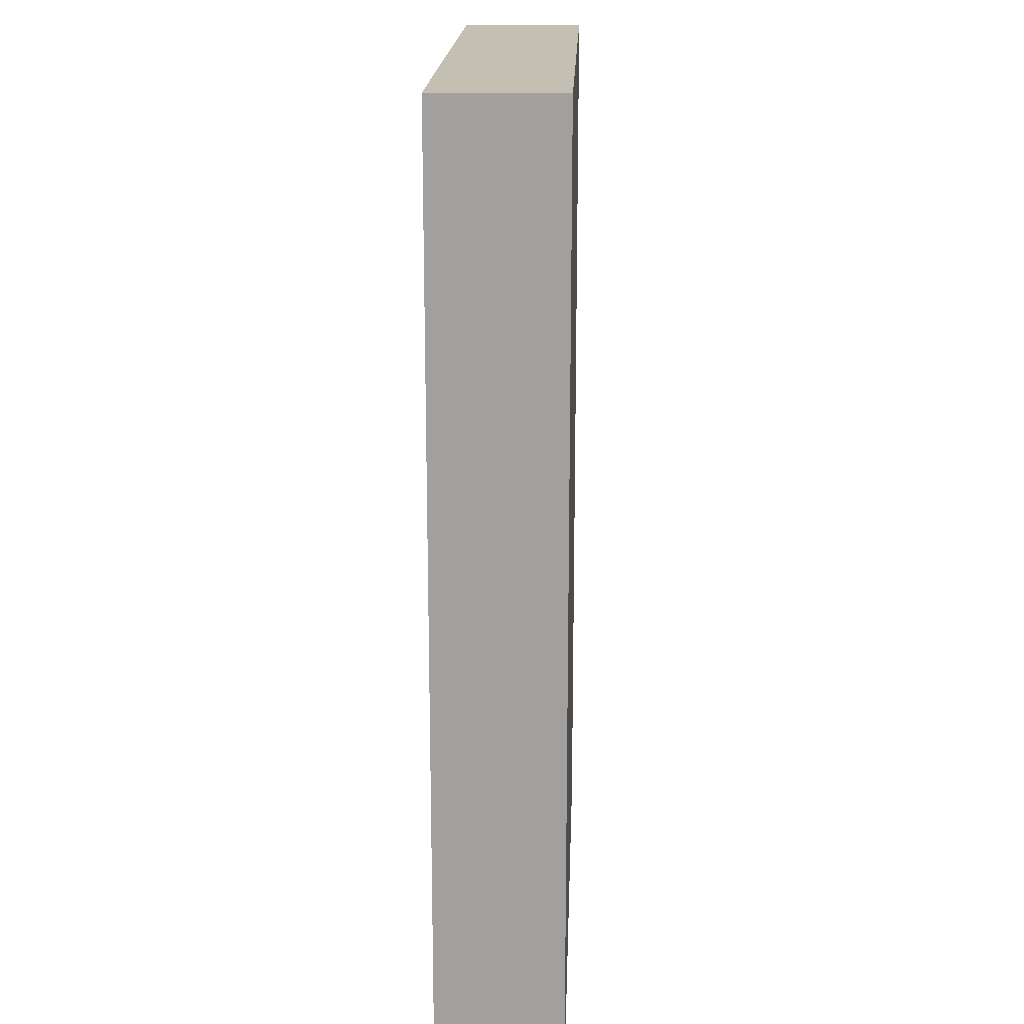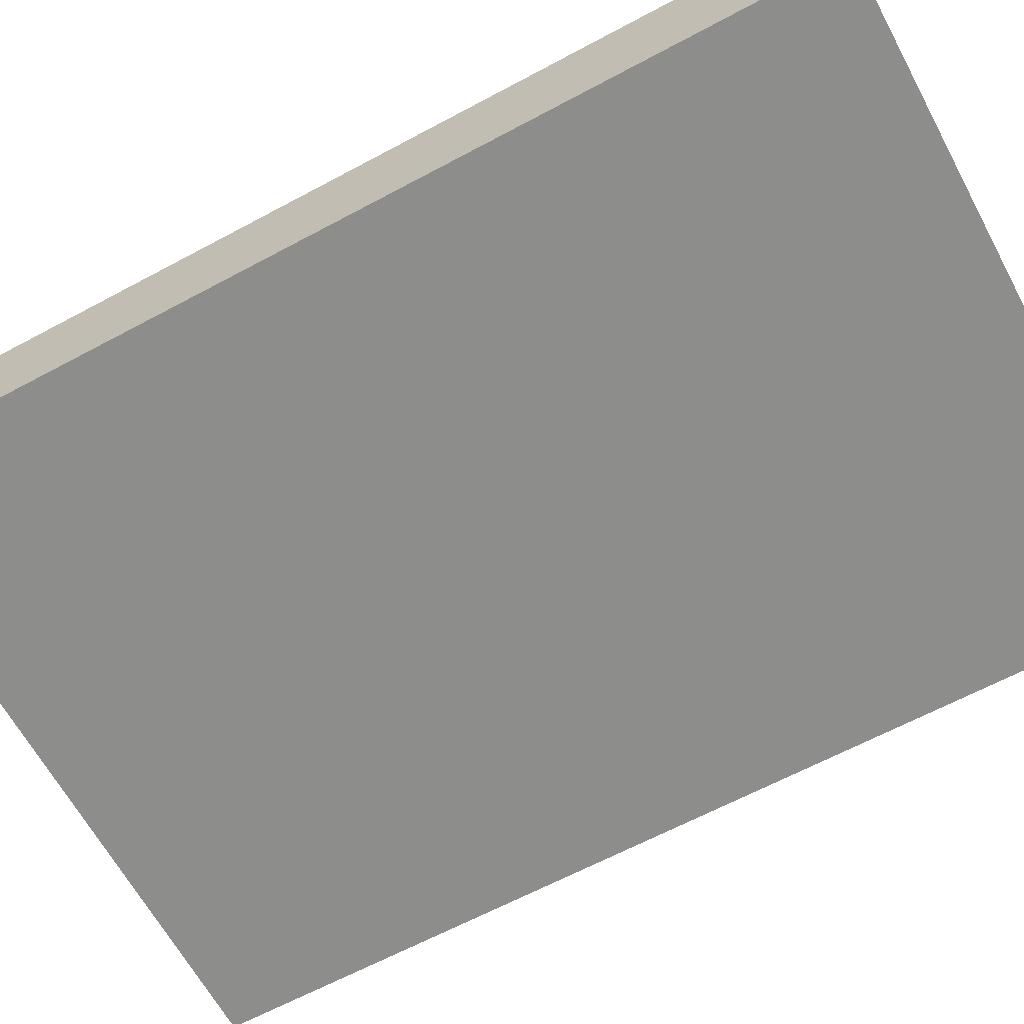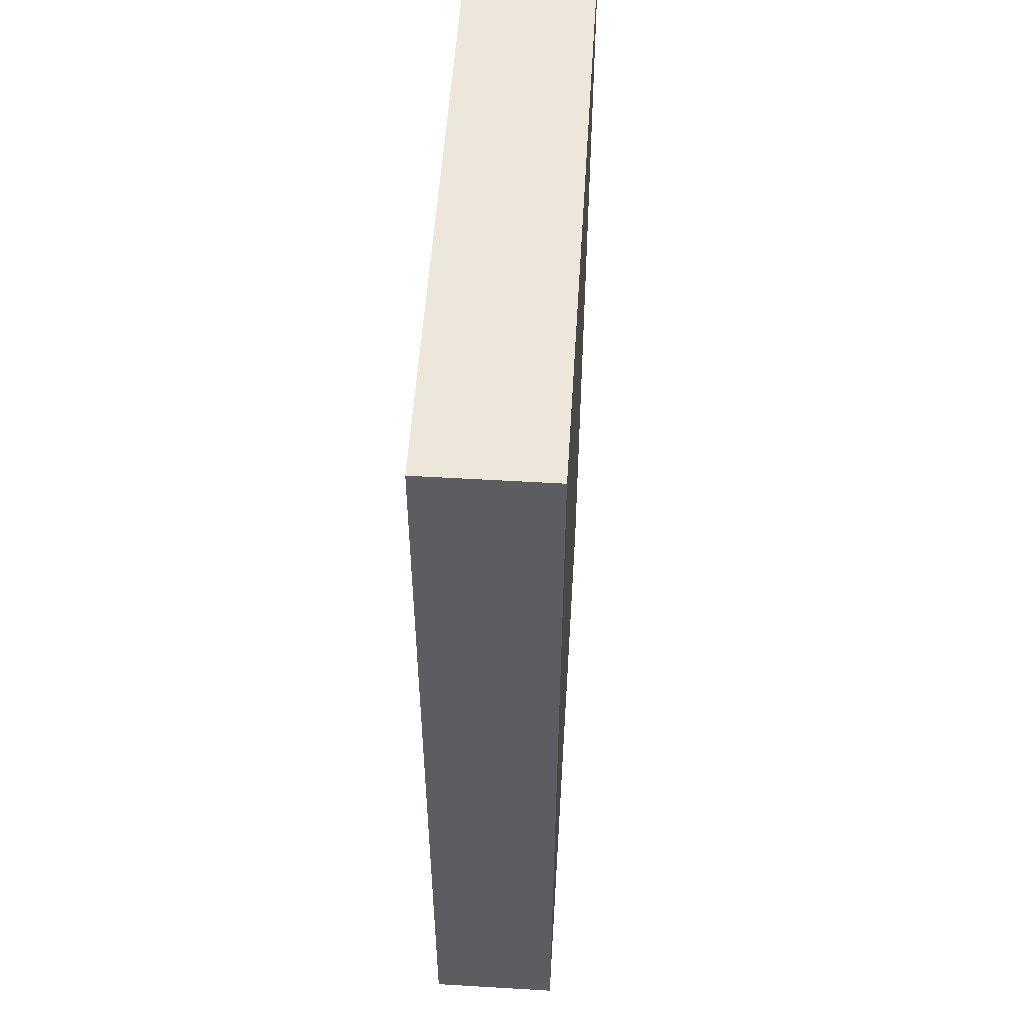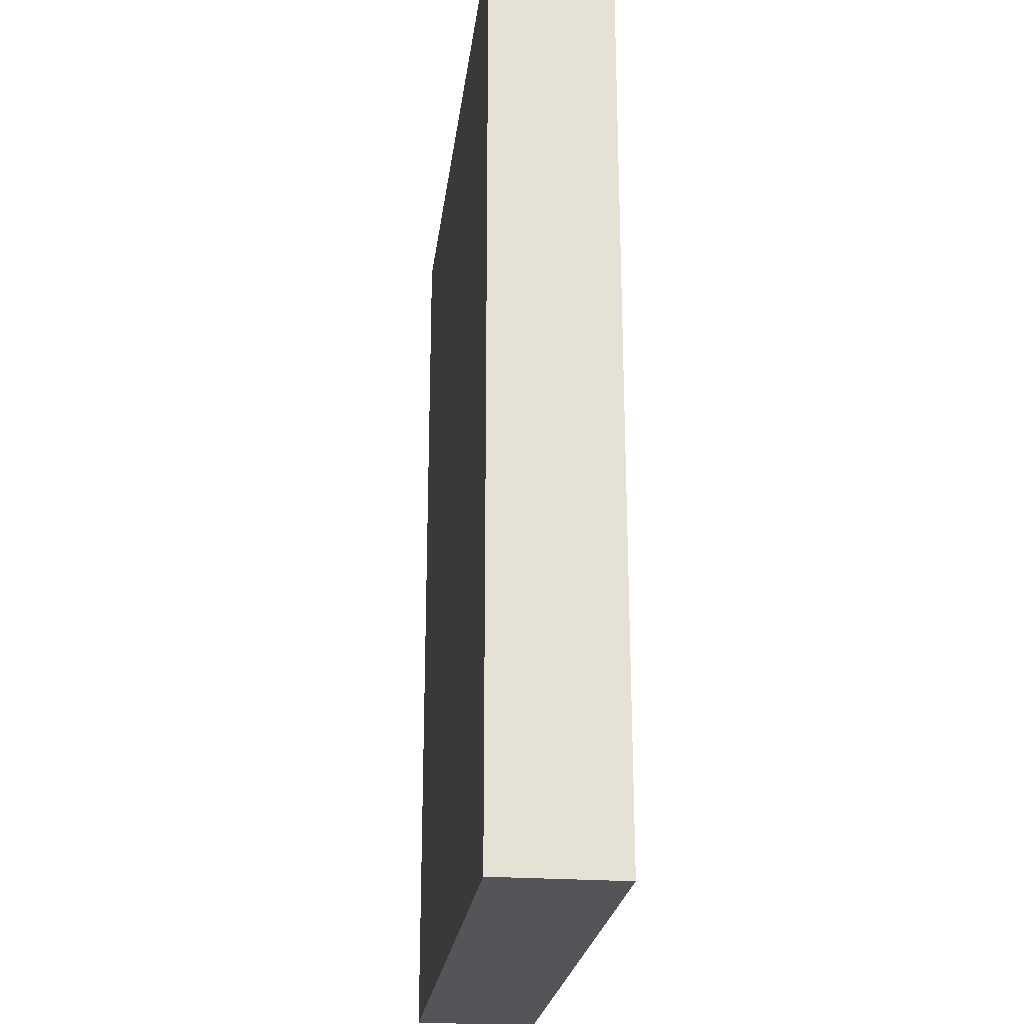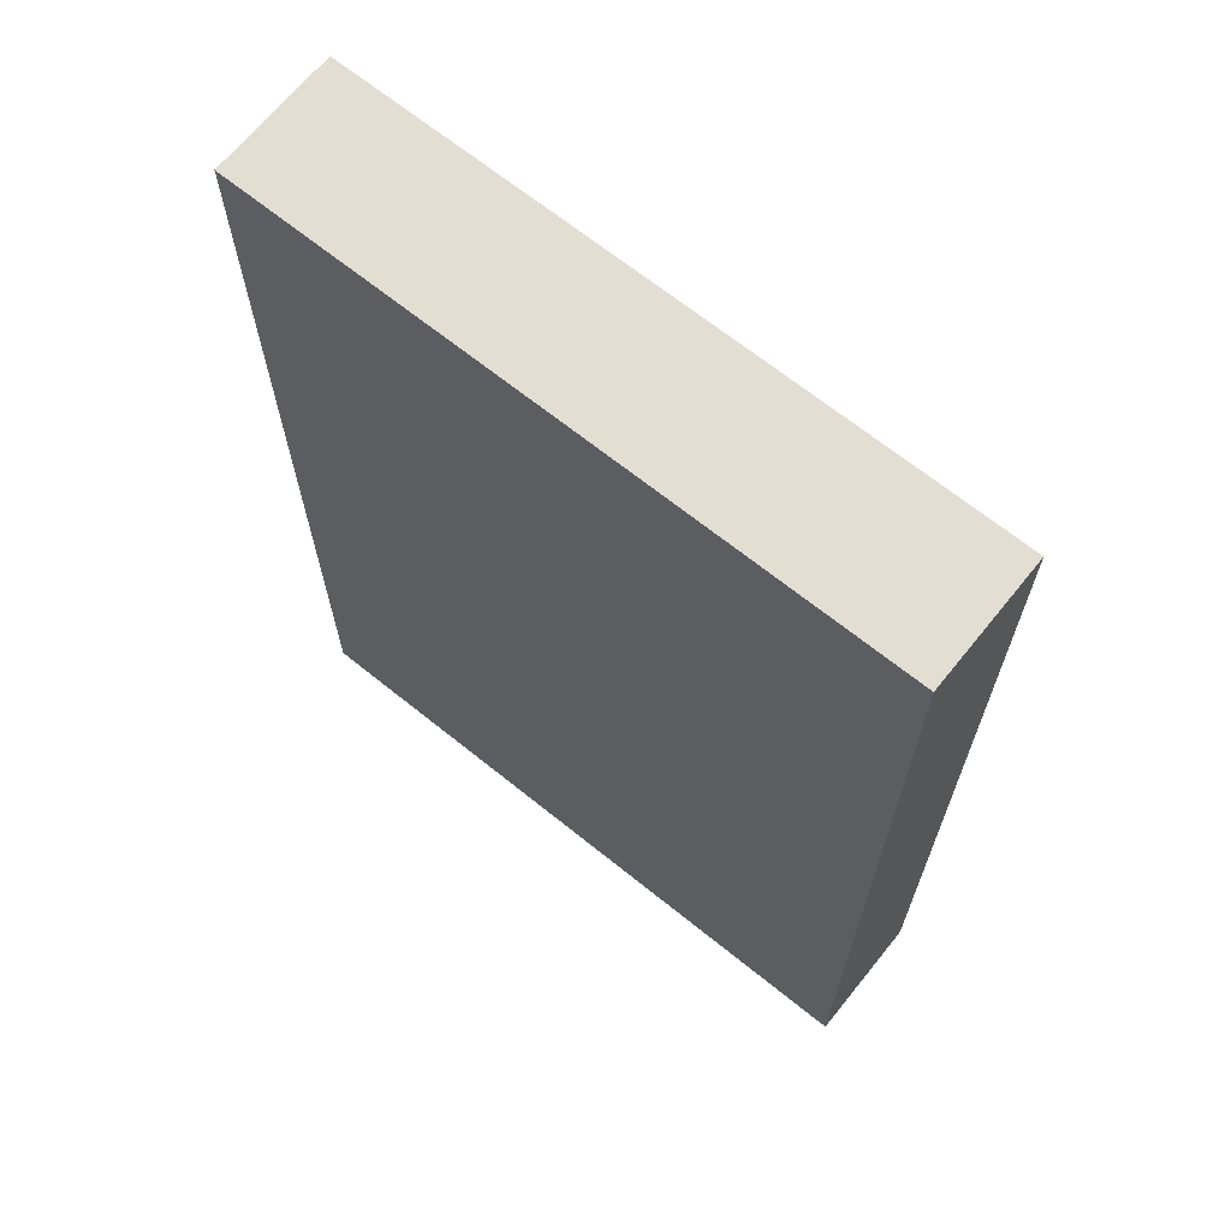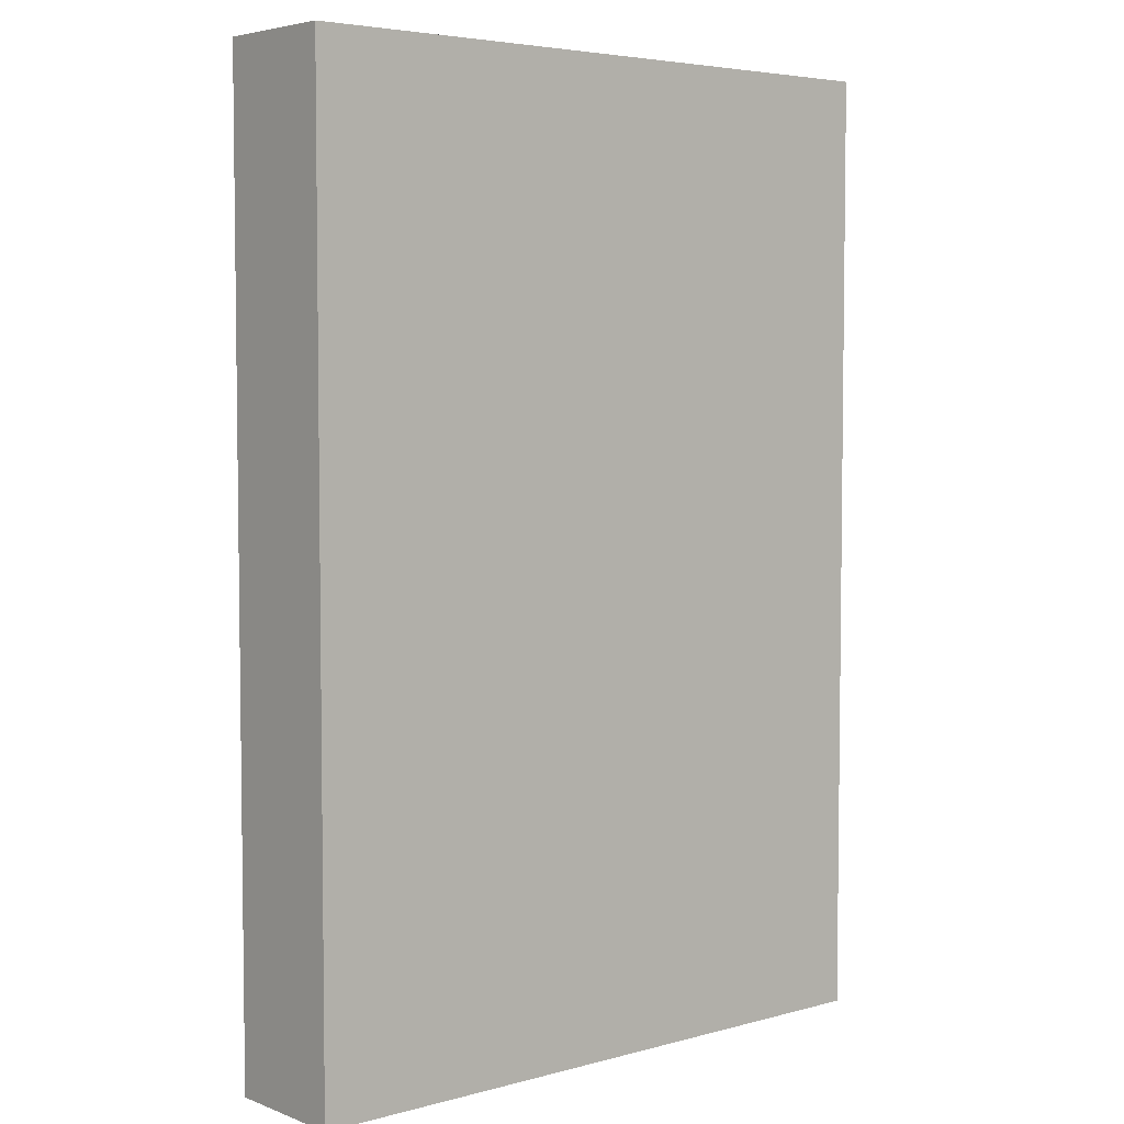
<metadata>
{"format":"obj","ext":"obj","renderer":"f3d","projection":"perspective","resolution":1024,"background":"white","views":[{"elev":17.9,"azim":-87.8,"up":"+Y"},{"elev":-64.4,"azim":118.4,"up":"+Z"},{"elev":53.2,"azim":-86.4,"up":"+Y"},{"elev":-24.0,"azim":-97.0,"up":"+Y"},{"elev":67.4,"azim":38.9,"up":"+Y"},{"elev":4.8,"azim":-40.4,"up":"+Y"}]}
</metadata>
<code>
v 0 6.59 1.5
v 4.5 0 1.5
v 4.5 6.59 1.5
v 0 1.454 1.5
v 4.5 0 1.5
v 0 6.59 1.5
v 4.5 0 1.5
v 0 1.454 1.5
v 0 0 1.5
v 4.5 6.59 0.6172
v 0 6.59 1.5
v 4.5 6.59 1.5
v 0 6.59 1.5
v 4.5 6.59 0.6172
v 0 6.59 0.6172
v 0 0 0.6172
v 4.5 0 1.5
v 0 0 1.5
v 4.5 0 1.5
v 0 0 0.6172
v 4.5 0 0.6172
v 4.5 0 1.5
v 4.5 6.59 0.6172
v 4.5 6.59 1.5
v 4.5 6.59 0.6172
v 4.5 0 1.5
v 4.5 0 0.6172
v 0 6.59 0.6172
v 0 1.454 1.5
v 0 6.59 1.5
v 0 0 0.6172
v 0 1.454 1.5
v 0 6.59 0.6172
v 0 1.454 1.5
v 0 0 0.6172
v 0 0 1.5
v 0 0 0.6172
v 4.5 6.59 0.6172
v 4.5 0 0.6172
v 4.5 6.59 0.6172
v 0 0 0.6172
v 0 6.59 0.6172
g herman wouk book youngblood hawke
f 1 2 3
f 4 5 6
f 7 8 9
f 10 11 12
f 13 14 15
f 16 17 18
f 19 20 21
f 22 23 24
f 25 26 27
f 28 29 30
f 31 32 33
f 34 35 36
f 37 38 39
f 40 41 42

</code>
